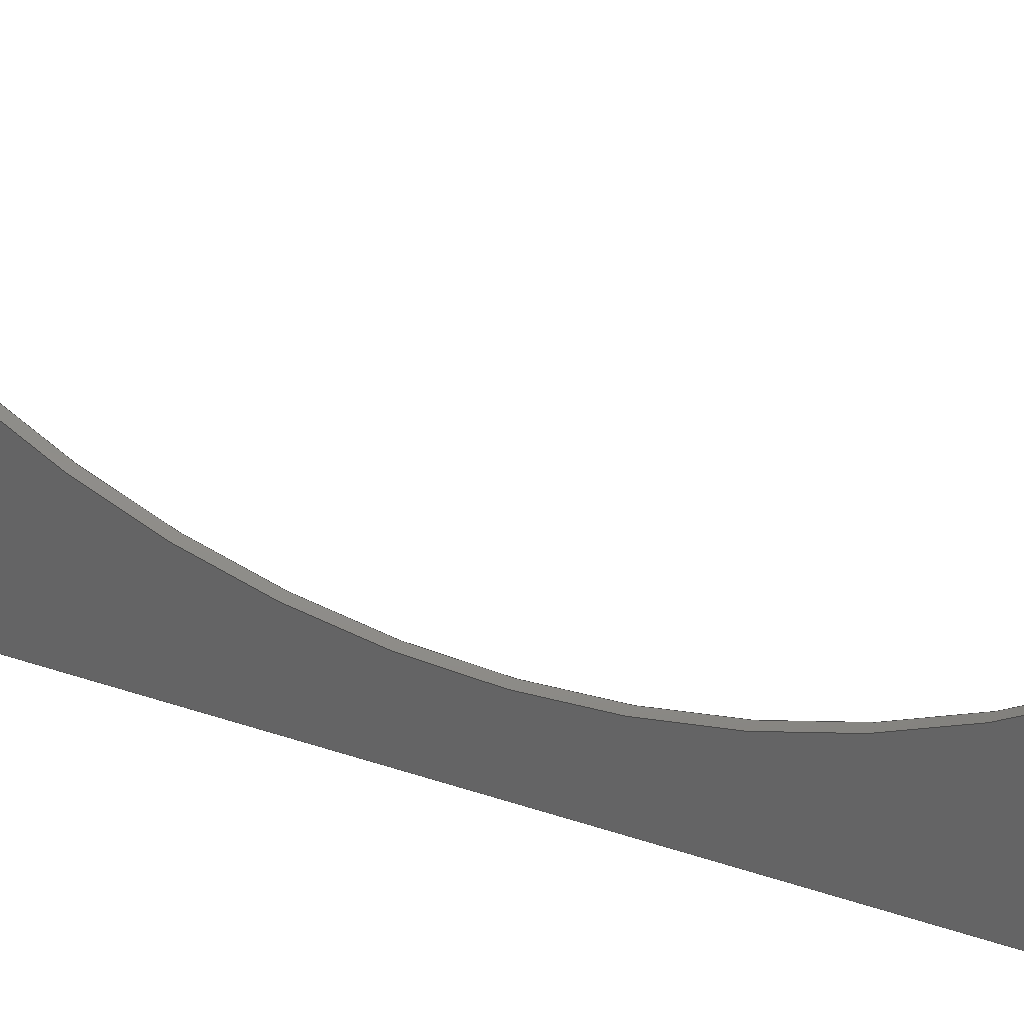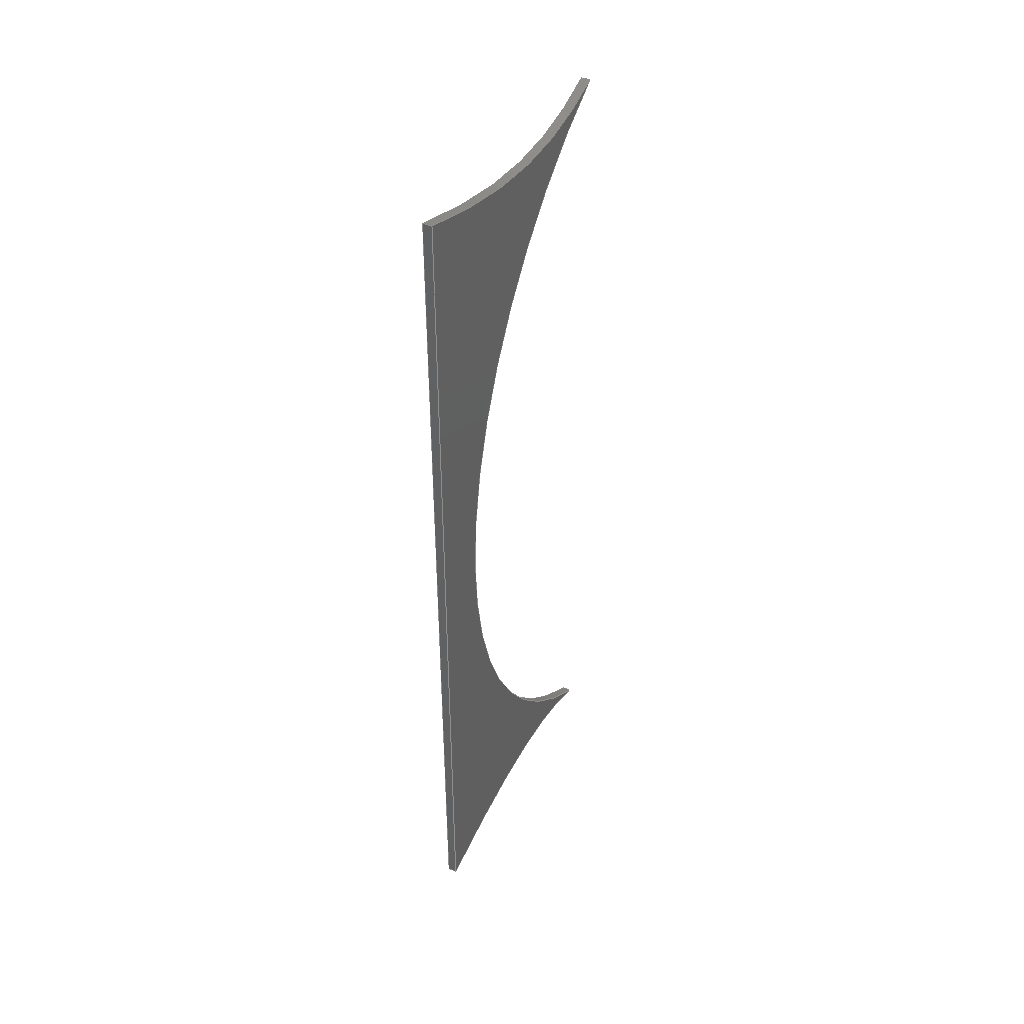
<metadata>
{"format":"step","ext":"step","renderer":"f3d","projection":"perspective","resolution":1024,"background":"white","views":[{"elev":33.2,"azim":115.6,"up":"+Y"},{"elev":42.3,"azim":27.2,"up":"+Z"}]}
</metadata>
<code>
ISO-10303-21;
DATA;
#1=MECHANICAL_DESIGN_GEOMETRIC_PRESENTATION_REPRESENTATION('',(#4),#268);
#2=SHAPE_REPRESENTATION_RELATIONSHIP('SRR','None',#275,#3);
#3=ADVANCED_BREP_SHAPE_REPRESENTATION('',(#5),#267);
#4=STYLED_ITEM('',(#284),#5);
#5=MANIFOLD_SOLID_BREP('Body1',#92);
#6=PLANE('',#109);
#7=PLANE('',#110);
#8=PLANE('',#111);
#9=CIRCLE('',#107,2.85);
#10=CIRCLE('',#108,2.85);
#11=CYLINDRICAL_SURFACE('',#106,2.85);
#12=FACE_OUTER_BOUND('',#18,.T.);
#13=FACE_OUTER_BOUND('',#19,.T.);
#14=FACE_OUTER_BOUND('',#20,.T.);
#15=FACE_OUTER_BOUND('',#21,.T.);
#16=FACE_OUTER_BOUND('',#22,.T.);
#17=FACE_OUTER_BOUND('',#23,.T.);
#18=EDGE_LOOP('',(#60,#61,#62,#63));
#19=EDGE_LOOP('',(#64,#65,#66,#67));
#20=EDGE_LOOP('',(#68,#69,#70,#71));
#21=EDGE_LOOP('',(#72,#73,#74,#75));
#22=EDGE_LOOP('',(#76,#77,#78,#79));
#23=EDGE_LOOP('',(#80,#81,#82,#83));
#24=LINE('',#178,#30);
#25=LINE('',#194,#31);
#26=LINE('',#200,#32);
#27=LINE('',#259,#33);
#28=LINE('',#261,#34);
#29=LINE('',#262,#35);
#30=VECTOR('',#114,1);
#31=VECTOR('',#115,1);
#32=VECTOR('',#122,1);
#33=VECTOR('',#123,1);
#34=VECTOR('',#126,1);
#35=VECTOR('',#127,1);
#36=(
BOUNDED_CURVE()
B_SPLINE_CURVE(5,(#163,#164,#165,#166,#167,#168,#169,#170,#171,#172,#173,
#174,#175,#176),.UNSPECIFIED.,.F.,.F.)
B_SPLINE_CURVE_WITH_KNOTS((6,1,1,1,1,1,1,1,1,6),(0.1612,0.2,0.3,
0.4,0.5,0.6,0.7,0.8,0.9,1),.UNSPECIFIED.)
CURVE()
GEOMETRIC_REPRESENTATION_ITEM()
RATIONAL_B_SPLINE_CURVE((1,1,1,1,1,1,1,1,1,1,1,1,1,1))
REPRESENTATION_ITEM('')
);
#37=(
BOUNDED_CURVE()
B_SPLINE_CURVE(5,(#180,#181,#182,#183,#184,#185,#186,#187,#188,#189,#190,
#191,#192,#193),.UNSPECIFIED.,.F.,.F.)
B_SPLINE_CURVE_WITH_KNOTS((6,1,1,1,1,1,1,1,1,6),(0.1612,0.2,0.3,
0.4,0.5,0.6,0.7,0.8,0.9,1),.UNSPECIFIED.)
CURVE()
GEOMETRIC_REPRESENTATION_ITEM()
RATIONAL_B_SPLINE_CURVE((1,1,1,1,1,1,1,1,1,1,1,1,1,1))
REPRESENTATION_ITEM('')
);
#38=(
BOUNDED_CURVE()
B_SPLINE_CURVE(5,(#230,#231,#232,#233,#234,#235,#236,#237,#238,#239,#240,
#241,#242,#243),.UNSPECIFIED.,.F.,.F.)
B_SPLINE_CURVE_WITH_KNOTS((6,1,1,1,1,1,1,1,1,6),(0.1612,0.2,
0.3,0.4,0.5,0.6,0.7,0.8,0.9,1),.UNSPECIFIED.)
CURVE()
GEOMETRIC_REPRESENTATION_ITEM()
RATIONAL_B_SPLINE_CURVE((1,1,1,1,1,1,1,1,1,1,1,1,1,1))
REPRESENTATION_ITEM('')
);
#39=(
BOUNDED_CURVE()
B_SPLINE_CURVE(5,(#245,#246,#247,#248,#249,#250,#251,#252,#253,#254,#255,
#256,#257,#258),.UNSPECIFIED.,.F.,.F.)
B_SPLINE_CURVE_WITH_KNOTS((6,1,1,1,1,1,1,1,1,6),(-1,-0.9,-0.8,-0.7,-0.6,
-0.5,-0.4,-0.3,-0.2,-0.1612),.UNSPECIFIED.)
CURVE()
GEOMETRIC_REPRESENTATION_ITEM()
RATIONAL_B_SPLINE_CURVE((1,1,1,1,1,1,1,1,1,1,1,1,1,1))
REPRESENTATION_ITEM('')
);
#40=VERTEX_POINT('',#161);
#41=VERTEX_POINT('',#162);
#42=VERTEX_POINT('',#177);
#43=VERTEX_POINT('',#179);
#44=VERTEX_POINT('',#196);
#45=VERTEX_POINT('',#198);
#46=VERTEX_POINT('',#229);
#47=VERTEX_POINT('',#244);
#48=EDGE_CURVE('',#40,#41,#36,.T.);
#49=EDGE_CURVE('',#41,#42,#24,.T.);
#50=EDGE_CURVE('',#43,#42,#37,.T.);
#51=EDGE_CURVE('',#40,#43,#25,.T.);
#52=EDGE_CURVE('',#40,#44,#9,.T.);
#53=EDGE_CURVE('',#45,#43,#10,.T.);
#54=EDGE_CURVE('',#44,#45,#26,.T.);
#55=EDGE_CURVE('',#44,#46,#38,.T.);
#56=EDGE_CURVE('',#47,#45,#39,.T.);
#57=EDGE_CURVE('',#46,#47,#27,.T.);
#58=EDGE_CURVE('',#46,#41,#28,.T.);
#59=EDGE_CURVE('',#42,#47,#29,.T.);
#60=ORIENTED_EDGE('',*,*,#48,.T.);
#61=ORIENTED_EDGE('',*,*,#49,.T.);
#62=ORIENTED_EDGE('',*,*,#50,.F.);
#63=ORIENTED_EDGE('',*,*,#51,.F.);
#64=ORIENTED_EDGE('',*,*,#52,.F.);
#65=ORIENTED_EDGE('',*,*,#51,.T.);
#66=ORIENTED_EDGE('',*,*,#53,.F.);
#67=ORIENTED_EDGE('',*,*,#54,.F.);
#68=ORIENTED_EDGE('',*,*,#55,.F.);
#69=ORIENTED_EDGE('',*,*,#54,.T.);
#70=ORIENTED_EDGE('',*,*,#56,.F.);
#71=ORIENTED_EDGE('',*,*,#57,.F.);
#72=ORIENTED_EDGE('',*,*,#58,.F.);
#73=ORIENTED_EDGE('',*,*,#57,.T.);
#74=ORIENTED_EDGE('',*,*,#59,.F.);
#75=ORIENTED_EDGE('',*,*,#49,.F.);
#76=ORIENTED_EDGE('',*,*,#59,.T.);
#77=ORIENTED_EDGE('',*,*,#56,.T.);
#78=ORIENTED_EDGE('',*,*,#53,.T.);
#79=ORIENTED_EDGE('',*,*,#50,.T.);
#80=ORIENTED_EDGE('',*,*,#58,.T.);
#81=ORIENTED_EDGE('',*,*,#48,.F.);
#82=ORIENTED_EDGE('',*,*,#52,.T.);
#83=ORIENTED_EDGE('',*,*,#55,.T.);
#84=(
BOUNDED_SURFACE()
B_SPLINE_SURFACE(5,1,((#133,#134),(#135,#136),(#137,#138),(#139,#140),(#141,
#142),(#143,#144),(#145,#146),(#147,#148),(#149,#150),(#151,#152),(#153,
#154),(#155,#156),(#157,#158),(#159,#160)),.UNSPECIFIED.,.F.,.F.,.F.)
B_SPLINE_SURFACE_WITH_KNOTS((6,1,1,1,1,1,1,1,1,6),(2,2),(0.1612,
0.2,0.3,0.4,0.5,0.6,0.7,0.8,0.9,1),(0,0.05),.UNSPECIFIED.)
GEOMETRIC_REPRESENTATION_ITEM()
RATIONAL_B_SPLINE_SURFACE(((1,1),(1,1),(1,1),(1,1),(1,1),(1,
1),(1,1),(1,1),(1,1),(1,1),(1,1),(1,1),(1,1),(1,1)))
REPRESENTATION_ITEM('')
SURFACE()
);
#85=(
BOUNDED_SURFACE()
B_SPLINE_SURFACE(5,1,((#201,#202),(#203,#204),(#205,#206),(#207,#208),(#209,
#210),(#211,#212),(#213,#214),(#215,#216),(#217,#218),(#219,#220),(#221,
#222),(#223,#224),(#225,#226),(#227,#228)),.UNSPECIFIED.,.F.,.F.,.F.)
B_SPLINE_SURFACE_WITH_KNOTS((6,1,1,1,1,1,1,1,1,6),(2,2),(-1,-0.9,-0.8,
-0.7,-0.6,-0.5,-0.4,-0.3,-0.2,-0.1612),(0,0.05),
 .UNSPECIFIED.)
GEOMETRIC_REPRESENTATION_ITEM()
RATIONAL_B_SPLINE_SURFACE(((1,1),(1,1),(1,1),(1,1),(1,1),(1,
1),(1,1),(1,1),(1,1),(1,1),(1,1),(1,1),(1,1),(1,1)))
REPRESENTATION_ITEM('')
SURFACE()
);
#86=ADVANCED_FACE('',(#12),#84,.T.);
#87=ADVANCED_FACE('',(#13),#11,.F.);
#88=ADVANCED_FACE('',(#14),#85,.T.);
#89=ADVANCED_FACE('',(#15),#6,.T.);
#90=ADVANCED_FACE('',(#16),#7,.T.);
#91=ADVANCED_FACE('',(#17),#8,.F.);
#92=CLOSED_SHELL('',(#86,#87,#88,#89,#90,#91));
#93=DERIVED_UNIT_ELEMENT(#95,1);
#94=DERIVED_UNIT_ELEMENT(#270,3);
#95=(
MASS_UNIT()
NAMED_UNIT(*)
SI_UNIT(.KILO.,.GRAM.)
);
#96=DERIVED_UNIT((#93,#94));
#97=MEASURE_REPRESENTATION_ITEM('density measure',
POSITIVE_RATIO_MEASURE(7850),#96);
#98=PROPERTY_DEFINITION_REPRESENTATION(#103,#100);
#99=PROPERTY_DEFINITION_REPRESENTATION(#104,#101);
#100=REPRESENTATION('material name',(#102),#267);
#101=REPRESENTATION('density',(#97),#267);
#102=DESCRIPTIVE_REPRESENTATION_ITEM('Steel','Steel');
#103=PROPERTY_DEFINITION('material property','material name',#277);
#104=PROPERTY_DEFINITION('material property','density of part',#277);
#105=AXIS2_PLACEMENT_3D('placement',#132,#112,#113);
#106=AXIS2_PLACEMENT_3D('',#195,#116,#117);
#107=AXIS2_PLACEMENT_3D('',#197,#118,#119);
#108=AXIS2_PLACEMENT_3D('',#199,#120,#121);
#109=AXIS2_PLACEMENT_3D('',#260,#124,#125);
#110=AXIS2_PLACEMENT_3D('',#263,#128,#129);
#111=AXIS2_PLACEMENT_3D('',#264,#130,#131);
#112=DIRECTION('axis',(0,0,1));
#113=DIRECTION('refdir',(1,0,0));
#114=DIRECTION('',(1,0,0));
#115=DIRECTION('',(1,0,0));
#116=DIRECTION('center_axis',(1,0,0));
#117=DIRECTION('ref_axis',(0,-0.5149,0.8572));
#118=DIRECTION('center_axis',(1,0,0));
#119=DIRECTION('ref_axis',(0,-0.5149,0.8572));
#120=DIRECTION('center_axis',(-1,0,0));
#121=DIRECTION('ref_axis',(0,-0.5149,0.8572));
#122=DIRECTION('',(1,0,0));
#123=DIRECTION('',(1,0,0));
#124=DIRECTION('center_axis',(0,-1,0));
#125=DIRECTION('ref_axis',(0,0,-1));
#126=DIRECTION('',(0,0,1));
#127=DIRECTION('',(0,0,-1));
#128=DIRECTION('center_axis',(1,0,0));
#129=DIRECTION('ref_axis',(0,0,-1));
#130=DIRECTION('center_axis',(1,0,0));
#131=DIRECTION('ref_axis',(0,0,-1));
#132=CARTESIAN_POINT('',(0,0,0));
#133=CARTESIAN_POINT('Ctrl Pts',(0,-1.468,2.443));
#134=CARTESIAN_POINT('Ctrl Pts',(0.05,-1.468,2.443));
#135=CARTESIAN_POINT('Ctrl Pts',(0,-1.48,2.438));
#136=CARTESIAN_POINT('Ctrl Pts',(0.05,-1.48,2.438));
#137=CARTESIAN_POINT('Ctrl Pts',(0,-1.527,2.418));
#138=CARTESIAN_POINT('Ctrl Pts',(0.05,-1.527,2.418));
#139=CARTESIAN_POINT('Ctrl Pts',(0,-1.608,2.389));
#140=CARTESIAN_POINT('Ctrl Pts',(0.05,-1.608,2.389));
#141=CARTESIAN_POINT('Ctrl Pts',(0,-1.726,2.353));
#142=CARTESIAN_POINT('Ctrl Pts',(0.05,-1.726,2.353));
#143=CARTESIAN_POINT('Ctrl Pts',(0,-1.888,2.322));
#144=CARTESIAN_POINT('Ctrl Pts',(0.05,-1.888,2.322));
#145=CARTESIAN_POINT('Ctrl Pts',(0,-2.082,2.308));
#146=CARTESIAN_POINT('Ctrl Pts',(0.05,-2.082,2.308));
#147=CARTESIAN_POINT('Ctrl Pts',(0,-2.287,2.314));
#148=CARTESIAN_POINT('Ctrl Pts',(0.05,-2.287,2.314));
#149=CARTESIAN_POINT('Ctrl Pts',(0,-2.502,2.339));
#150=CARTESIAN_POINT('Ctrl Pts',(0.05,-2.502,2.339));
#151=CARTESIAN_POINT('Ctrl Pts',(0,-2.726,2.381));
#152=CARTESIAN_POINT('Ctrl Pts',(0.05,-2.726,2.381));
#153=CARTESIAN_POINT('Ctrl Pts',(0,-2.912,2.428));
#154=CARTESIAN_POINT('Ctrl Pts',(0.05,-2.912,2.428));
#155=CARTESIAN_POINT('Ctrl Pts',(0,-3.055,2.47));
#156=CARTESIAN_POINT('Ctrl Pts',(0.05,-3.055,2.47));
#157=CARTESIAN_POINT('Ctrl Pts',(0,-3.151,2.501));
#158=CARTESIAN_POINT('Ctrl Pts',(0.05,-3.151,2.501));
#159=CARTESIAN_POINT('Ctrl Pts',(0,-3.2,2.517));
#160=CARTESIAN_POINT('Ctrl Pts',(0.05,-3.2,2.517));
#161=CARTESIAN_POINT('',(0,-1.468,2.443));
#162=CARTESIAN_POINT('',(0,-3.2,2.517));
#163=CARTESIAN_POINT('Ctrl Pts',(0,-1.468,2.443));
#164=CARTESIAN_POINT('Ctrl Pts',(0,-1.48,2.438));
#165=CARTESIAN_POINT('Ctrl Pts',(0,-1.527,2.418));
#166=CARTESIAN_POINT('Ctrl Pts',(0,-1.608,2.389));
#167=CARTESIAN_POINT('Ctrl Pts',(0,-1.726,2.353));
#168=CARTESIAN_POINT('Ctrl Pts',(0,-1.888,2.322));
#169=CARTESIAN_POINT('Ctrl Pts',(0,-2.082,2.308));
#170=CARTESIAN_POINT('Ctrl Pts',(0,-2.287,2.314));
#171=CARTESIAN_POINT('Ctrl Pts',(0,-2.502,2.339));
#172=CARTESIAN_POINT('Ctrl Pts',(0,-2.726,2.381));
#173=CARTESIAN_POINT('Ctrl Pts',(0,-2.912,2.428));
#174=CARTESIAN_POINT('Ctrl Pts',(0,-3.055,2.47));
#175=CARTESIAN_POINT('Ctrl Pts',(0,-3.151,2.501));
#176=CARTESIAN_POINT('Ctrl Pts',(0,-3.2,2.517));
#177=CARTESIAN_POINT('',(0.05,-3.2,2.517));
#178=CARTESIAN_POINT('',(0,-3.2,2.517));
#179=CARTESIAN_POINT('',(0.05,-1.468,2.443));
#180=CARTESIAN_POINT('Ctrl Pts',(0.05,-1.468,2.443));
#181=CARTESIAN_POINT('Ctrl Pts',(0.05,-1.48,2.438));
#182=CARTESIAN_POINT('Ctrl Pts',(0.05,-1.527,2.418));
#183=CARTESIAN_POINT('Ctrl Pts',(0.05,-1.608,2.389));
#184=CARTESIAN_POINT('Ctrl Pts',(0.05,-1.726,2.353));
#185=CARTESIAN_POINT('Ctrl Pts',(0.05,-1.888,2.322));
#186=CARTESIAN_POINT('Ctrl Pts',(0.05,-2.082,2.308));
#187=CARTESIAN_POINT('Ctrl Pts',(0.05,-2.287,2.314));
#188=CARTESIAN_POINT('Ctrl Pts',(0.05,-2.502,2.339));
#189=CARTESIAN_POINT('Ctrl Pts',(0.05,-2.726,2.381));
#190=CARTESIAN_POINT('Ctrl Pts',(0.05,-2.912,2.428));
#191=CARTESIAN_POINT('Ctrl Pts',(0.05,-3.055,2.47));
#192=CARTESIAN_POINT('Ctrl Pts',(0.05,-3.151,2.501));
#193=CARTESIAN_POINT('Ctrl Pts',(0.05,-3.2,2.517));
#194=CARTESIAN_POINT('',(0,-1.468,2.443));
#195=CARTESIAN_POINT('Origin',(0,0,0));
#196=CARTESIAN_POINT('',(0,-1.468,-2.443));
#197=CARTESIAN_POINT('Origin',(0,0,0));
#198=CARTESIAN_POINT('',(0.05,-1.468,-2.443));
#199=CARTESIAN_POINT('Origin',(0.05,0,0));
#200=CARTESIAN_POINT('',(0,-1.468,-2.443));
#201=CARTESIAN_POINT('Ctrl Pts',(0,-3.2,-2.517));
#202=CARTESIAN_POINT('Ctrl Pts',(0.05,-3.2,-2.517));
#203=CARTESIAN_POINT('Ctrl Pts',(0,-3.151,-2.501));
#204=CARTESIAN_POINT('Ctrl Pts',(0.05,-3.151,-2.501));
#205=CARTESIAN_POINT('Ctrl Pts',(0,-3.055,-2.47));
#206=CARTESIAN_POINT('Ctrl Pts',(0.05,-3.055,-2.47));
#207=CARTESIAN_POINT('Ctrl Pts',(0,-2.912,-2.428));
#208=CARTESIAN_POINT('Ctrl Pts',(0.05,-2.912,-2.428));
#209=CARTESIAN_POINT('Ctrl Pts',(0,-2.726,-2.381));
#210=CARTESIAN_POINT('Ctrl Pts',(0.05,-2.726,-2.381));
#211=CARTESIAN_POINT('Ctrl Pts',(0,-2.502,-2.339));
#212=CARTESIAN_POINT('Ctrl Pts',(0.05,-2.502,-2.339));
#213=CARTESIAN_POINT('Ctrl Pts',(0,-2.287,-2.314));
#214=CARTESIAN_POINT('Ctrl Pts',(0.05,-2.287,-2.314));
#215=CARTESIAN_POINT('Ctrl Pts',(0,-2.082,-2.308));
#216=CARTESIAN_POINT('Ctrl Pts',(0.05,-2.082,-2.308));
#217=CARTESIAN_POINT('Ctrl Pts',(0,-1.888,-2.322));
#218=CARTESIAN_POINT('Ctrl Pts',(0.05,-1.888,-2.322));
#219=CARTESIAN_POINT('Ctrl Pts',(0,-1.726,-2.353));
#220=CARTESIAN_POINT('Ctrl Pts',(0.05,-1.726,-2.353));
#221=CARTESIAN_POINT('Ctrl Pts',(0,-1.608,-2.389));
#222=CARTESIAN_POINT('Ctrl Pts',(0.05,-1.608,-2.389));
#223=CARTESIAN_POINT('Ctrl Pts',(0,-1.527,-2.418));
#224=CARTESIAN_POINT('Ctrl Pts',(0.05,-1.527,-2.418));
#225=CARTESIAN_POINT('Ctrl Pts',(0,-1.48,-2.438));
#226=CARTESIAN_POINT('Ctrl Pts',(0.05,-1.48,-2.438));
#227=CARTESIAN_POINT('Ctrl Pts',(0,-1.468,-2.443));
#228=CARTESIAN_POINT('Ctrl Pts',(0.05,-1.468,-2.443));
#229=CARTESIAN_POINT('',(0,-3.2,-2.517));
#230=CARTESIAN_POINT('Ctrl Pts',(0,-1.468,-2.443));
#231=CARTESIAN_POINT('Ctrl Pts',(0,-1.48,-2.438));
#232=CARTESIAN_POINT('Ctrl Pts',(0,-1.527,-2.418));
#233=CARTESIAN_POINT('Ctrl Pts',(0,-1.608,-2.389));
#234=CARTESIAN_POINT('Ctrl Pts',(0,-1.726,-2.353));
#235=CARTESIAN_POINT('Ctrl Pts',(0,-1.888,-2.322));
#236=CARTESIAN_POINT('Ctrl Pts',(0,-2.082,-2.308));
#237=CARTESIAN_POINT('Ctrl Pts',(0,-2.287,-2.314));
#238=CARTESIAN_POINT('Ctrl Pts',(0,-2.502,-2.339));
#239=CARTESIAN_POINT('Ctrl Pts',(0,-2.726,-2.381));
#240=CARTESIAN_POINT('Ctrl Pts',(0,-2.912,-2.428));
#241=CARTESIAN_POINT('Ctrl Pts',(0,-3.055,-2.47));
#242=CARTESIAN_POINT('Ctrl Pts',(0,-3.151,-2.501));
#243=CARTESIAN_POINT('Ctrl Pts',(0,-3.2,-2.517));
#244=CARTESIAN_POINT('',(0.05,-3.2,-2.517));
#245=CARTESIAN_POINT('Ctrl Pts',(0.05,-3.2,-2.517));
#246=CARTESIAN_POINT('Ctrl Pts',(0.05,-3.151,-2.501));
#247=CARTESIAN_POINT('Ctrl Pts',(0.05,-3.055,-2.47));
#248=CARTESIAN_POINT('Ctrl Pts',(0.05,-2.912,-2.428));
#249=CARTESIAN_POINT('Ctrl Pts',(0.05,-2.726,-2.381));
#250=CARTESIAN_POINT('Ctrl Pts',(0.05,-2.502,-2.339));
#251=CARTESIAN_POINT('Ctrl Pts',(0.05,-2.287,-2.314));
#252=CARTESIAN_POINT('Ctrl Pts',(0.05,-2.082,-2.308));
#253=CARTESIAN_POINT('Ctrl Pts',(0.05,-1.888,-2.322));
#254=CARTESIAN_POINT('Ctrl Pts',(0.05,-1.726,-2.353));
#255=CARTESIAN_POINT('Ctrl Pts',(0.05,-1.608,-2.389));
#256=CARTESIAN_POINT('Ctrl Pts',(0.05,-1.527,-2.418));
#257=CARTESIAN_POINT('Ctrl Pts',(0.05,-1.48,-2.438));
#258=CARTESIAN_POINT('Ctrl Pts',(0.05,-1.468,-2.443));
#259=CARTESIAN_POINT('',(0,-3.2,-2.517));
#260=CARTESIAN_POINT('Origin',(0,-3.2,2.517));
#261=CARTESIAN_POINT('',(0,-3.2,4.529e-17));
#262=CARTESIAN_POINT('',(0.05,-3.2,4.529e-17));
#263=CARTESIAN_POINT('Origin',(0.05,-2.334,0));
#264=CARTESIAN_POINT('Origin',(0,-2.334,0));
#265=UNCERTAINTY_MEASURE_WITH_UNIT(LENGTH_MEASURE(0.001),#269,
'DISTANCE_ACCURACY_VALUE',
'Maximum model space distance between geometric entities at asserted c
onnectivities');
#266=UNCERTAINTY_MEASURE_WITH_UNIT(LENGTH_MEASURE(0.001),#269,
'DISTANCE_ACCURACY_VALUE',
'Maximum model space distance between geometric entities at asserted c
onnectivities');
#267=(
GEOMETRIC_REPRESENTATION_CONTEXT(3)
GLOBAL_UNCERTAINTY_ASSIGNED_CONTEXT((#265))
GLOBAL_UNIT_ASSIGNED_CONTEXT((#269,#271,#272))
REPRESENTATION_CONTEXT('','3D')
);
#268=(
GEOMETRIC_REPRESENTATION_CONTEXT(3)
GLOBAL_UNCERTAINTY_ASSIGNED_CONTEXT((#266))
GLOBAL_UNIT_ASSIGNED_CONTEXT((#269,#271,#272))
REPRESENTATION_CONTEXT('','3D')
);
#269=(
LENGTH_UNIT()
NAMED_UNIT(*)
SI_UNIT(.CENTI.,.METRE.)
);
#270=(
LENGTH_UNIT()
NAMED_UNIT(*)
SI_UNIT($,.METRE.)
);
#271=(
NAMED_UNIT(*)
PLANE_ANGLE_UNIT()
SI_UNIT($,.RADIAN.)
);
#272=(
NAMED_UNIT(*)
SI_UNIT($,.STERADIAN.)
SOLID_ANGLE_UNIT()
);
#273=SHAPE_DEFINITION_REPRESENTATION(#274,#275);
#274=PRODUCT_DEFINITION_SHAPE('',$,#277);
#275=SHAPE_REPRESENTATION('',(#105),#267);
#276=PRODUCT_DEFINITION_CONTEXT('part definition',#281,'design');
#277=PRODUCT_DEFINITION('Untitled','Untitled v1',#278,#276);
#278=PRODUCT_DEFINITION_FORMATION('',$,#283);
#279=PRODUCT_RELATED_PRODUCT_CATEGORY('Untitled v1','Untitled v1',(#283));
#280=APPLICATION_PROTOCOL_DEFINITION('international standard',
'automotive_design',2009,#281);
#281=APPLICATION_CONTEXT(
'Core Data for Automotive Mechanical Design Process');
#282=PRODUCT_CONTEXT('part definition',#281,'mechanical');
#283=PRODUCT('Untitled','Untitled v1',$,(#282));
#284=PRESENTATION_STYLE_ASSIGNMENT((#285));
#285=SURFACE_STYLE_USAGE(.BOTH.,#286);
#286=SURFACE_SIDE_STYLE('',(#287));
#287=SURFACE_STYLE_FILL_AREA(#288);
#288=FILL_AREA_STYLE('Silver - Polished',(#289));
#289=FILL_AREA_STYLE_COLOUR('Silver - Polished',#290);
#290=COLOUR_RGB('Silver - Polished',0.9843,0.9804,
0.9608);
ENDSEC;
END-ISO-10303-21;

</code>
